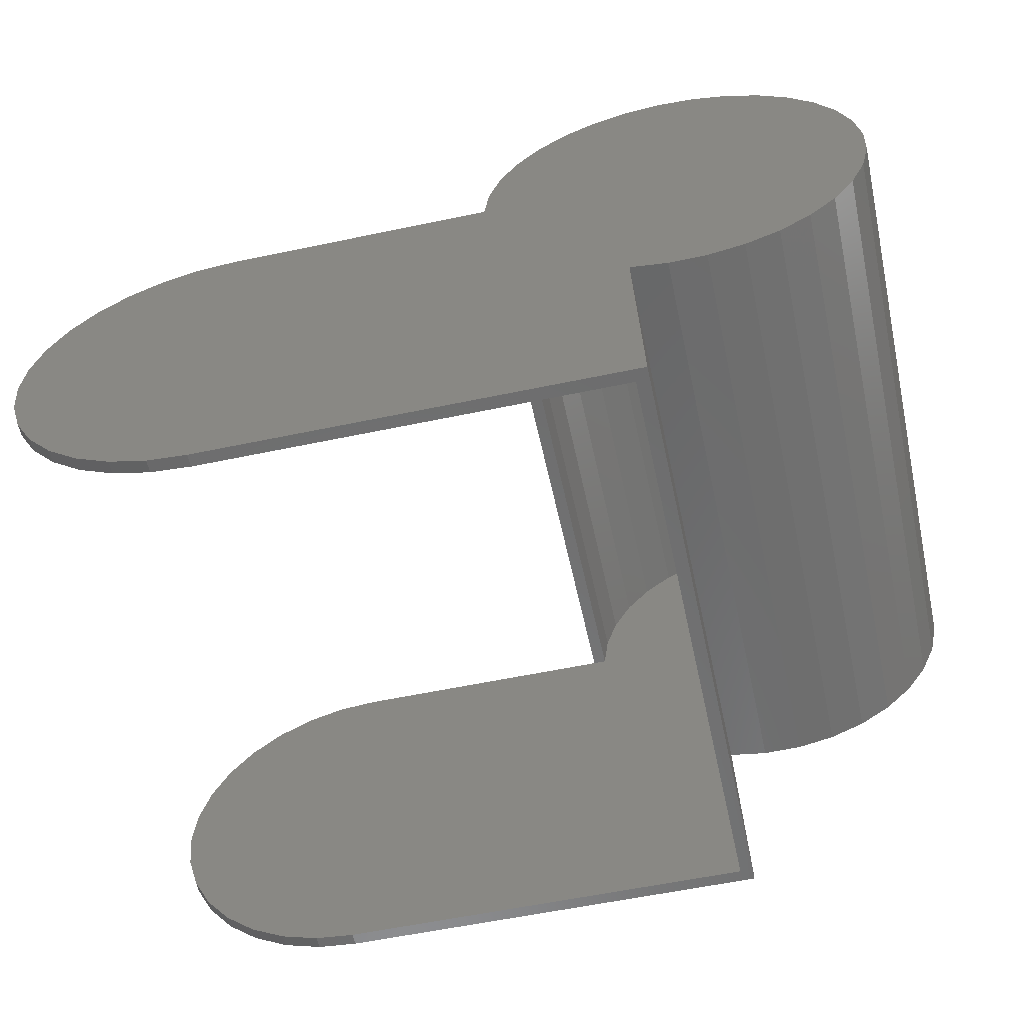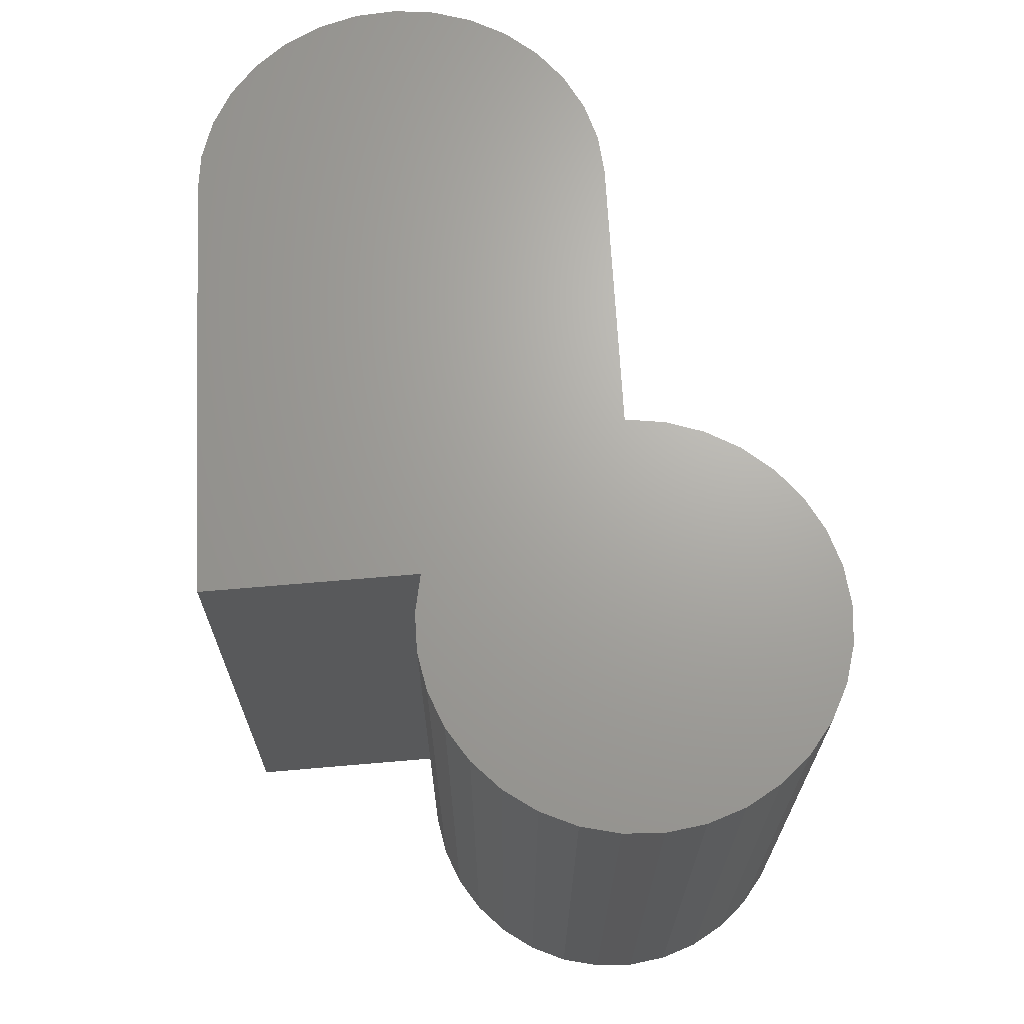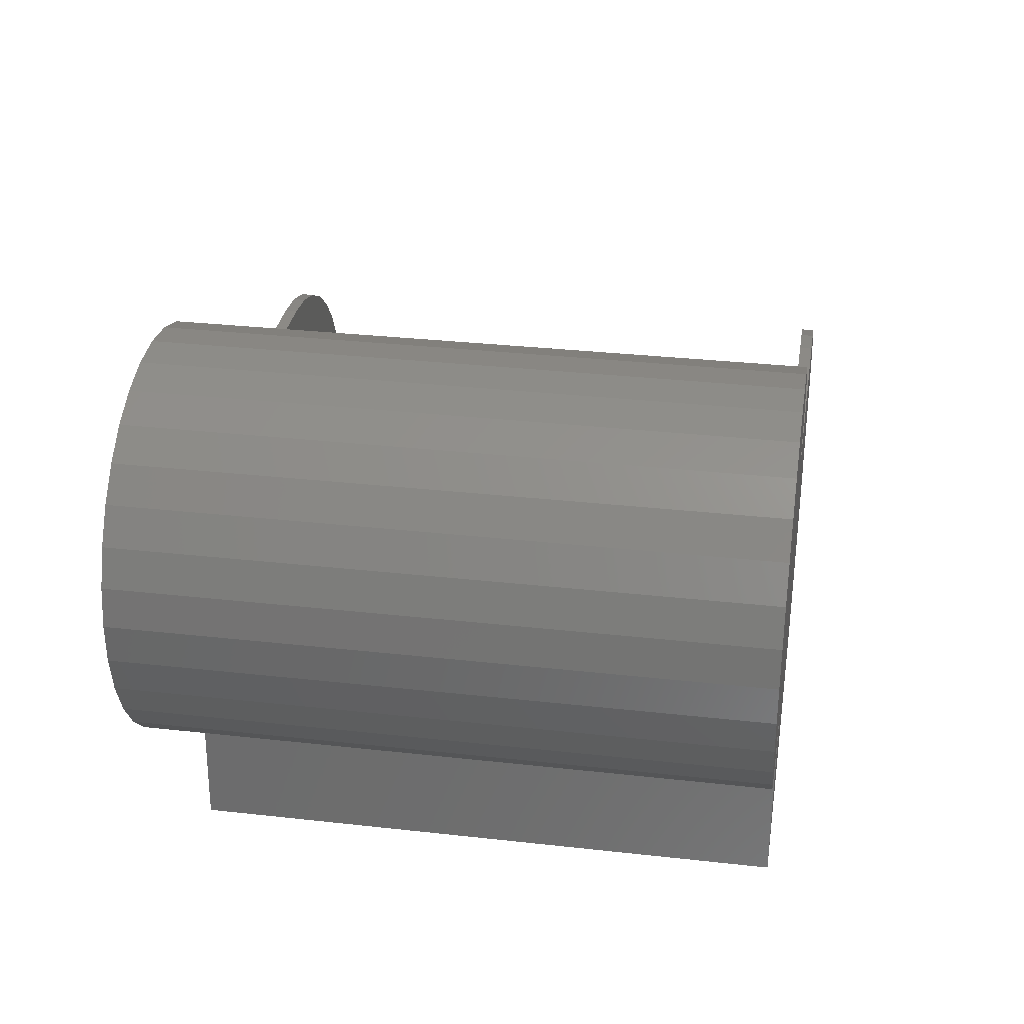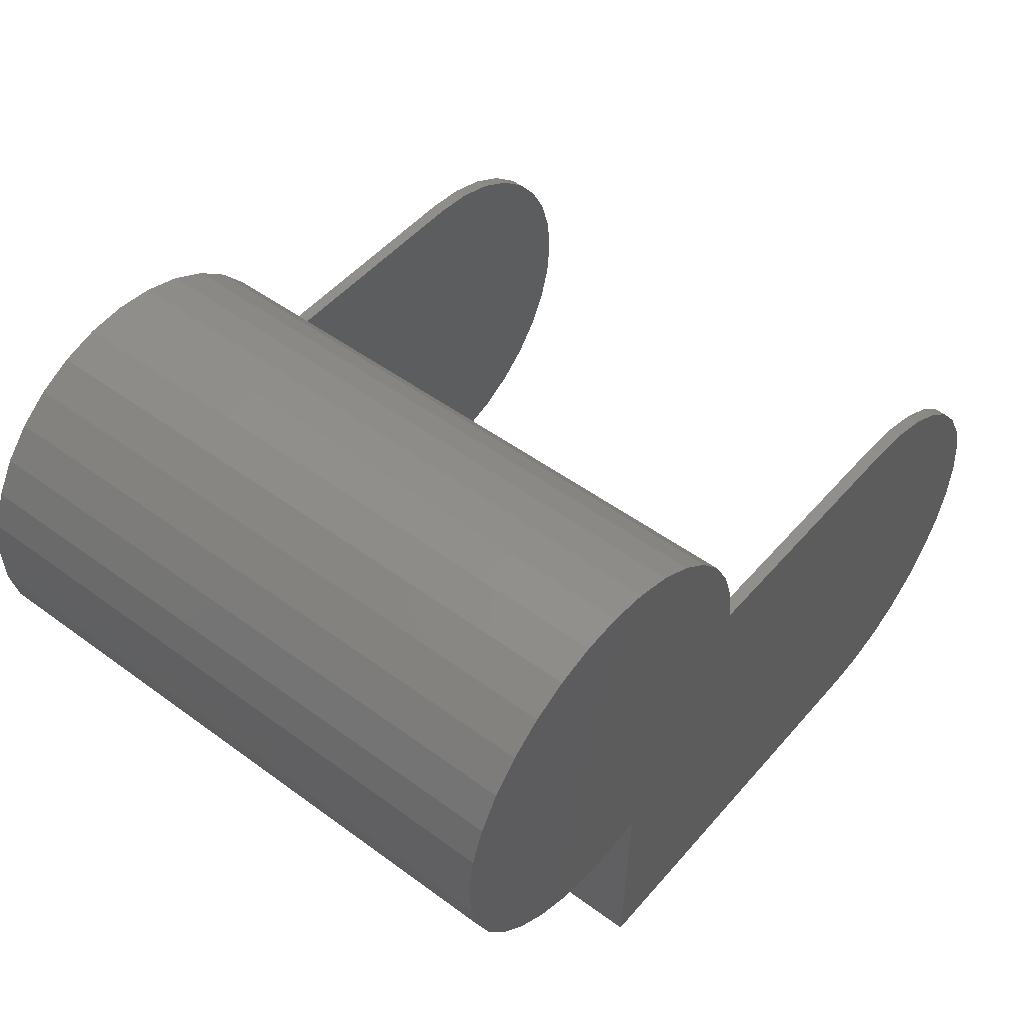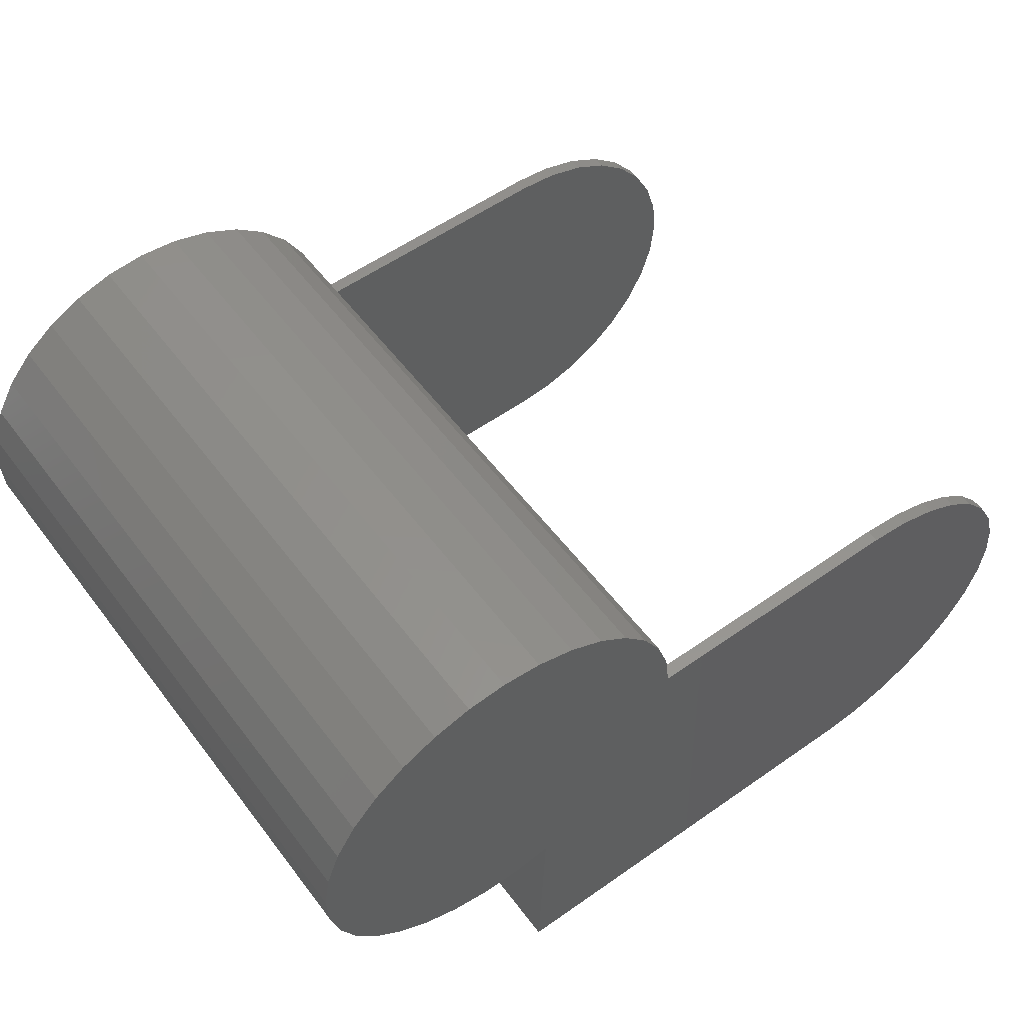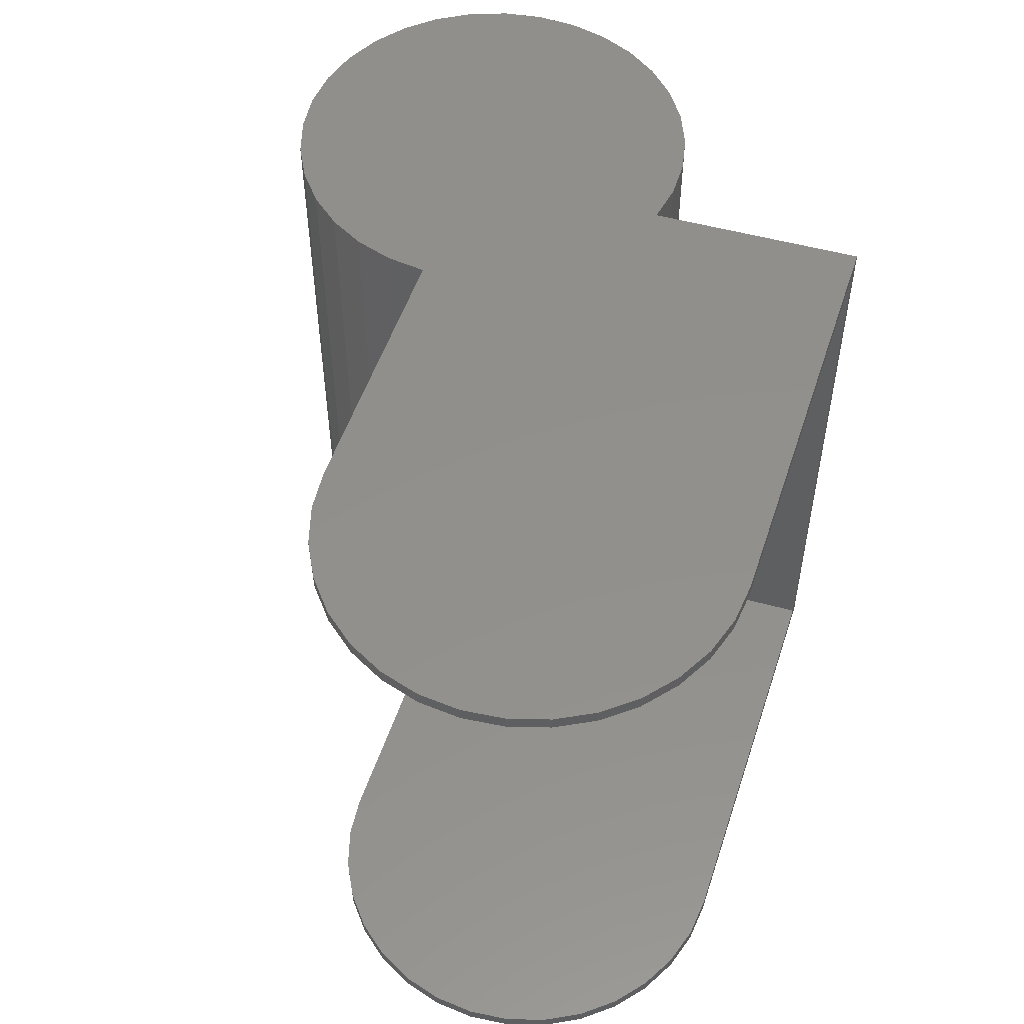
<metadata>
{"format":"stl","ext":"stl","renderer":"f3d","projection":"perspective","resolution":1024,"background":"white","views":[{"elev":-58.0,"azim":-167.7,"up":"+Z"},{"elev":67.6,"azim":-93.1,"up":"+Y"},{"elev":31.3,"azim":-80.9,"up":"+Z"},{"elev":49.9,"azim":-51.0,"up":"+Z"},{"elev":55.9,"azim":-36.5,"up":"+Z"},{"elev":52.5,"azim":108.2,"up":"+Y"}]}
</metadata>
<code>
# stl→obj: 182 verts, 360 faces
v -0.2112 -0.01562 0.1919
v -0.2112 -0.7344 0.1919
v -0.2268 -0.01562 0.1919
v -0.2268 -0.7344 0.1919
v 0.1226 2.892e-17 -0.3047
v 0.1226 -0.01562 -0.3047
v -0.3984 0 -0.3047
v -0.3828 -0.01562 -0.3047
v -0.3984 -0.75 -0.3047
v -0.3828 -0.7344 -0.3047
v 0.1226 -0.75 -0.3047
v 0.1226 -0.7344 -0.3047
v 0.1226 -0.7344 0.1919
v 0.1226 -0.75 0.1919
v 0.1711 -0.7344 0.1872
v 0.1711 -0.75 0.1872
v 0.2176 -0.7344 0.173
v 0.2176 -0.75 0.173
v 0.2606 -0.7344 0.1501
v 0.2606 -0.75 0.1501
v 0.2982 -0.7344 0.1192
v 0.2982 -0.75 0.1192
v 0.3291 -0.7344 0.08158
v 0.3291 -0.75 0.08158
v 0.352 -0.7344 0.03865
v 0.352 -0.75 0.03865
v 0.3662 -0.7344 -0.00793
v 0.3662 -0.75 -0.00793
v 0.3709 -0.7344 -0.05637
v 0.3709 -0.75 -0.05637
v 0.3662 -0.7344 -0.1048
v 0.3662 -0.75 -0.1048
v 0.352 -0.7344 -0.1514
v 0.352 -0.75 -0.1514
v 0.3291 -0.7344 -0.1943
v 0.3291 -0.75 -0.1943
v 0.2982 -0.7344 -0.232
v 0.2982 -0.75 -0.232
v 0.2606 -0.7344 -0.2628
v 0.2606 -0.75 -0.2628
v 0.2176 -0.7344 -0.2858
v 0.2176 -0.75 -0.2858
v 0.1711 -0.7344 -0.2999
v 0.1711 -0.75 -0.2999
v 0.1226 6.93e-17 0.1919
v 0.1226 -0.01562 0.1919
v 0.1711 7.172e-17 0.1872
v 0.1711 -0.01562 0.1872
v 0.2176 7.352e-17 0.173
v 0.2176 -0.01562 0.173
v 0.2606 7.463e-17 0.1501
v 0.2606 -0.01562 0.1501
v 0.2982 7.5e-17 0.1192
v 0.2982 -0.01562 0.1192
v 0.3291 7.463e-17 0.08158
v 0.3291 -0.01562 0.08158
v 0.352 7.352e-17 0.03865
v 0.352 -0.01562 0.03865
v 0.3662 7.172e-17 -0.00793
v 0.3662 -0.01562 -0.00793
v 0.3709 6.93e-17 -0.05637
v 0.3709 -0.01562 -0.05637
v 0.3662 6.634e-17 -0.1048
v 0.3662 -0.01562 -0.1048
v 0.352 6.297e-17 -0.1514
v 0.352 -0.01562 -0.1514
v 0.3291 5.931e-17 -0.1943
v 0.3291 -0.01562 -0.1943
v 0.2982 5.551e-17 -0.232
v 0.2982 -0.01562 -0.232
v 0.2606 5.171e-17 -0.2628
v 0.2606 -0.01562 -0.2628
v 0.2176 4.805e-17 -0.2858
v 0.2176 -0.01562 -0.2858
v 0.1711 4.468e-17 -0.2999
v 0.1711 -0.01562 -0.2999
v -0.2112 -0.75 0.1919
v -0.2112 3.796e-17 0.1919
v -0.217 1.632e-17 0.2384
v -0.217 -0.75 0.2384
v -0.3903 -9.434e-18 -0.0523
v -0.3903 -0.75 -0.0523
v -0.4364 -1.246e-17 -0.06069
v -0.4364 -0.75 -0.06069
v -0.4833 -1.503e-17 -0.06019
v -0.4833 -0.75 -0.06019
v -0.5292 -1.706e-17 -0.05082
v -0.5292 -0.75 -0.05082
v -0.5725 -1.847e-17 -0.03292
v -0.5725 -0.75 -0.03292
v -0.6116 -1.921e-17 -0.007126
v -0.6116 -0.75 -0.007126
v -0.6452 -1.926e-17 0.02561
v -0.6452 -0.75 0.02561
v -0.6719 -1.86e-17 0.06412
v -0.6719 -0.75 0.06412
v -0.6908 -1.727e-17 0.107
v -0.6908 -0.75 0.107
v -0.7013 -1.532e-17 0.1527
v -0.7013 -0.75 0.1527
v -0.7029 -1.281e-17 0.1995
v -0.7029 -0.75 0.1995
v -0.6956 -9.836e-18 0.2458
v -0.6956 -0.75 0.2458
v -0.6797 -6.505e-18 0.2899
v -0.6797 -0.75 0.2899
v -0.6557 -2.938e-18 0.3301
v -0.6557 -0.75 0.3301
v -0.6245 7.348e-19 0.3651
v -0.6245 -0.75 0.3651
v -0.5873 4.381e-18 0.3936
v -0.5873 -0.75 0.3936
v -0.5453 7.869e-18 0.4144
v -0.5453 -0.75 0.4144
v -0.5002 1.107e-17 0.427
v -0.5002 -0.75 0.427
v -0.4534 1.387e-17 0.4307
v -0.4534 -0.75 0.4307
v -0.4069 1.617e-17 0.4255
v -0.4069 -0.75 0.4255
v -0.3621 1.788e-17 0.4116
v -0.3621 -0.75 0.4116
v -0.3208 1.895e-17 0.3895
v -0.3208 -0.75 0.3895
v -0.2844 1.932e-17 0.3599
v -0.2844 -0.75 0.3599
v -0.2543 1.9e-17 0.324
v -0.2543 -0.75 0.324
v -0.2316 1.799e-17 0.283
v -0.2316 -0.75 0.283
v -0.374 -0.01562 -0.03039
v -0.374 -0.7344 -0.03039
v -0.6707 -0.01562 0.09767
v -0.6833 -0.01562 0.2295
v -0.6835 -0.01562 0.1405
v -0.6877 -0.01562 0.185
v -0.3333 -0.01562 0.3789
v -0.3731 -0.01562 0.3992
v -0.2326 -0.01562 0.2363
v -0.2468 -0.01562 0.2787
v -0.2689 -0.01562 0.3175
v -0.2981 -0.01562 0.3514
v -0.417 -0.01562 -0.04242
v -0.4161 -0.01562 0.4114
v -0.4616 -0.01562 -0.04591
v -0.4607 -0.01562 0.4151
v -0.506 -0.01562 -0.04074
v -0.5051 -0.01562 0.4101
v -0.5486 -0.01562 -0.02709
v -0.5477 -0.01562 0.3966
v -0.5877 -0.01562 -0.00548
v -0.587 -0.01562 0.3751
v -0.6219 -0.01562 0.02328
v -0.6213 -0.01562 0.3465
v -0.65 -0.01562 0.0581
v -0.6495 -0.01562 0.3118
v -0.6704 -0.01562 0.2723
v -0.6835 -0.7344 0.1405
v -0.6833 -0.7344 0.2295
v -0.6707 -0.7344 0.09767
v -0.6877 -0.7344 0.185
v -0.3731 -0.7344 0.3992
v -0.3333 -0.7344 0.3789
v -0.2981 -0.7344 0.3514
v -0.2689 -0.7344 0.3175
v -0.2468 -0.7344 0.2787
v -0.2326 -0.7344 0.2363
v -0.6704 -0.7344 0.2723
v -0.6495 -0.7344 0.3118
v -0.65 -0.7344 0.0581
v -0.6213 -0.7344 0.3465
v -0.6219 -0.7344 0.02328
v -0.587 -0.7344 0.3751
v -0.5877 -0.7344 -0.00548
v -0.5477 -0.7344 0.3966
v -0.5486 -0.7344 -0.02709
v -0.5051 -0.7344 0.4101
v -0.506 -0.7344 -0.04074
v -0.4607 -0.7344 0.4151
v -0.4616 -0.7344 -0.04591
v -0.4161 -0.7344 0.4114
v -0.417 -0.7344 -0.04242
f 1 2 3
f 3 2 4
f 5 6 7
f 7 6 8
f 7 8 9
f 9 8 10
f 9 10 11
f 11 10 12
f 13 14 15
f 15 14 16
f 15 16 17
f 17 16 18
f 17 18 19
f 19 18 20
f 19 20 21
f 21 20 22
f 21 22 23
f 23 22 24
f 23 24 25
f 25 24 26
f 25 26 27
f 27 26 28
f 27 28 29
f 29 28 30
f 29 30 31
f 31 30 32
f 31 32 33
f 33 32 34
f 33 34 35
f 35 34 36
f 35 36 37
f 37 36 38
f 37 38 39
f 39 38 40
f 39 40 41
f 41 40 42
f 41 42 43
f 43 42 44
f 43 44 12
f 12 44 11
f 45 46 47
f 47 46 48
f 47 48 49
f 49 48 50
f 49 50 51
f 51 50 52
f 51 52 53
f 53 52 54
f 53 54 55
f 55 54 56
f 55 56 57
f 57 56 58
f 57 58 59
f 59 58 60
f 59 60 61
f 61 60 62
f 61 62 63
f 63 62 64
f 63 64 65
f 65 64 66
f 65 66 67
f 67 66 68
f 67 68 69
f 69 68 70
f 69 70 71
f 71 70 72
f 71 72 73
f 73 72 74
f 73 74 75
f 75 74 76
f 75 76 5
f 5 76 6
f 13 2 14
f 14 2 77
f 45 78 46
f 46 78 1
f 79 80 77
f 79 77 2
f 79 2 1
f 79 1 78
f 81 82 83
f 83 82 84
f 83 84 85
f 85 84 86
f 85 86 87
f 87 86 88
f 87 88 89
f 89 88 90
f 89 90 91
f 91 90 92
f 91 92 93
f 93 92 94
f 93 94 95
f 95 94 96
f 95 96 97
f 97 96 98
f 97 98 99
f 99 98 100
f 99 100 101
f 101 100 102
f 101 102 103
f 103 102 104
f 103 104 105
f 105 104 106
f 105 106 107
f 107 106 108
f 107 108 109
f 109 108 110
f 109 110 111
f 111 110 112
f 111 112 113
f 113 112 114
f 113 114 115
f 115 114 116
f 115 116 117
f 117 116 118
f 117 118 119
f 119 118 120
f 119 120 121
f 121 120 122
f 121 122 123
f 123 122 124
f 123 124 125
f 125 124 126
f 125 126 127
f 127 126 128
f 127 128 129
f 129 128 130
f 129 130 79
f 79 130 80
f 131 132 8
f 8 132 10
f 133 134 135
f 135 134 136
f 60 64 62
f 64 60 58
f 131 137 138
f 8 6 46
f 8 46 1
f 8 1 3
f 8 3 139
f 8 139 140
f 8 140 141
f 8 141 142
f 8 142 137
f 8 137 131
f 131 138 143
f 143 138 144
f 143 144 145
f 145 144 146
f 145 146 147
f 147 146 148
f 147 148 149
f 149 148 150
f 149 150 151
f 151 150 152
f 151 152 153
f 153 152 154
f 153 154 155
f 155 154 156
f 155 156 133
f 133 156 157
f 133 157 134
f 46 6 48
f 48 6 76
f 48 76 50
f 50 76 74
f 50 74 52
f 52 74 72
f 52 72 54
f 54 72 70
f 54 70 56
f 56 70 68
f 56 68 58
f 58 68 66
f 58 66 64
f 158 159 160
f 161 159 158
f 29 31 27
f 25 27 31
f 162 163 132
f 10 132 163
f 10 163 164
f 10 164 165
f 10 165 166
f 10 166 167
f 10 167 4
f 10 4 2
f 10 2 13
f 10 13 12
f 159 168 160
f 160 168 169
f 160 169 170
f 170 169 171
f 170 171 172
f 172 171 173
f 172 173 174
f 174 173 175
f 174 175 176
f 176 175 177
f 176 177 178
f 178 177 179
f 178 179 180
f 180 179 181
f 180 181 182
f 182 181 162
f 182 162 132
f 31 33 25
f 25 33 35
f 25 35 23
f 23 35 37
f 23 37 21
f 21 37 39
f 21 39 19
f 19 39 41
f 19 41 17
f 17 41 43
f 17 43 15
f 15 43 12
f 15 12 13
f 156 168 157
f 157 168 159
f 157 159 134
f 134 159 161
f 134 161 136
f 136 161 158
f 136 158 135
f 135 158 160
f 135 160 133
f 133 160 170
f 133 170 155
f 155 170 172
f 155 172 153
f 153 172 174
f 153 174 151
f 151 174 176
f 151 176 149
f 149 176 178
f 149 178 147
f 147 178 180
f 147 180 145
f 145 180 182
f 145 182 143
f 143 182 132
f 143 132 131
f 168 156 169
f 169 156 154
f 169 154 171
f 171 154 152
f 171 152 173
f 173 152 150
f 173 150 175
f 175 150 148
f 175 148 177
f 177 148 146
f 177 146 179
f 179 146 144
f 179 144 181
f 181 144 138
f 181 138 162
f 162 138 137
f 162 137 163
f 163 137 142
f 163 142 164
f 164 142 141
f 164 141 165
f 165 141 140
f 165 140 166
f 166 140 139
f 166 139 167
f 167 139 3
f 167 3 4
f 116 120 118
f 120 116 114
f 82 30 90
f 82 90 88
f 82 88 86
f 82 86 84
f 100 98 22
f 100 22 20
f 100 20 18
f 100 18 16
f 100 16 14
f 100 14 77
f 100 77 102
f 9 11 44
f 9 44 42
f 9 42 40
f 9 40 38
f 9 38 36
f 9 36 34
f 9 34 32
f 9 32 30
f 9 30 82
f 102 77 104
f 104 77 80
f 104 80 106
f 106 80 130
f 106 130 108
f 108 130 128
f 108 128 110
f 110 128 126
f 110 126 112
f 112 126 124
f 112 124 114
f 114 124 122
f 114 122 120
f 22 98 24
f 24 98 96
f 24 96 26
f 26 96 94
f 26 94 28
f 28 94 92
f 28 92 30
f 30 92 90
f 117 119 115
f 113 115 119
f 81 83 85
f 81 85 87
f 81 87 89
f 81 89 61
f 99 101 78
f 99 78 45
f 99 45 47
f 99 47 49
f 99 49 51
f 99 51 53
f 99 53 97
f 7 81 61
f 7 61 63
f 7 63 65
f 7 65 67
f 7 67 69
f 7 69 71
f 7 71 73
f 7 73 75
f 7 75 5
f 119 121 113
f 113 121 123
f 113 123 111
f 111 123 125
f 111 125 109
f 109 125 127
f 109 127 107
f 107 127 129
f 107 129 105
f 105 129 79
f 105 79 103
f 103 79 78
f 103 78 101
f 57 95 55
f 55 95 97
f 55 97 53
f 95 57 93
f 93 57 59
f 93 59 91
f 91 59 61
f 91 61 89
f 81 7 82
f 82 7 9

</code>
